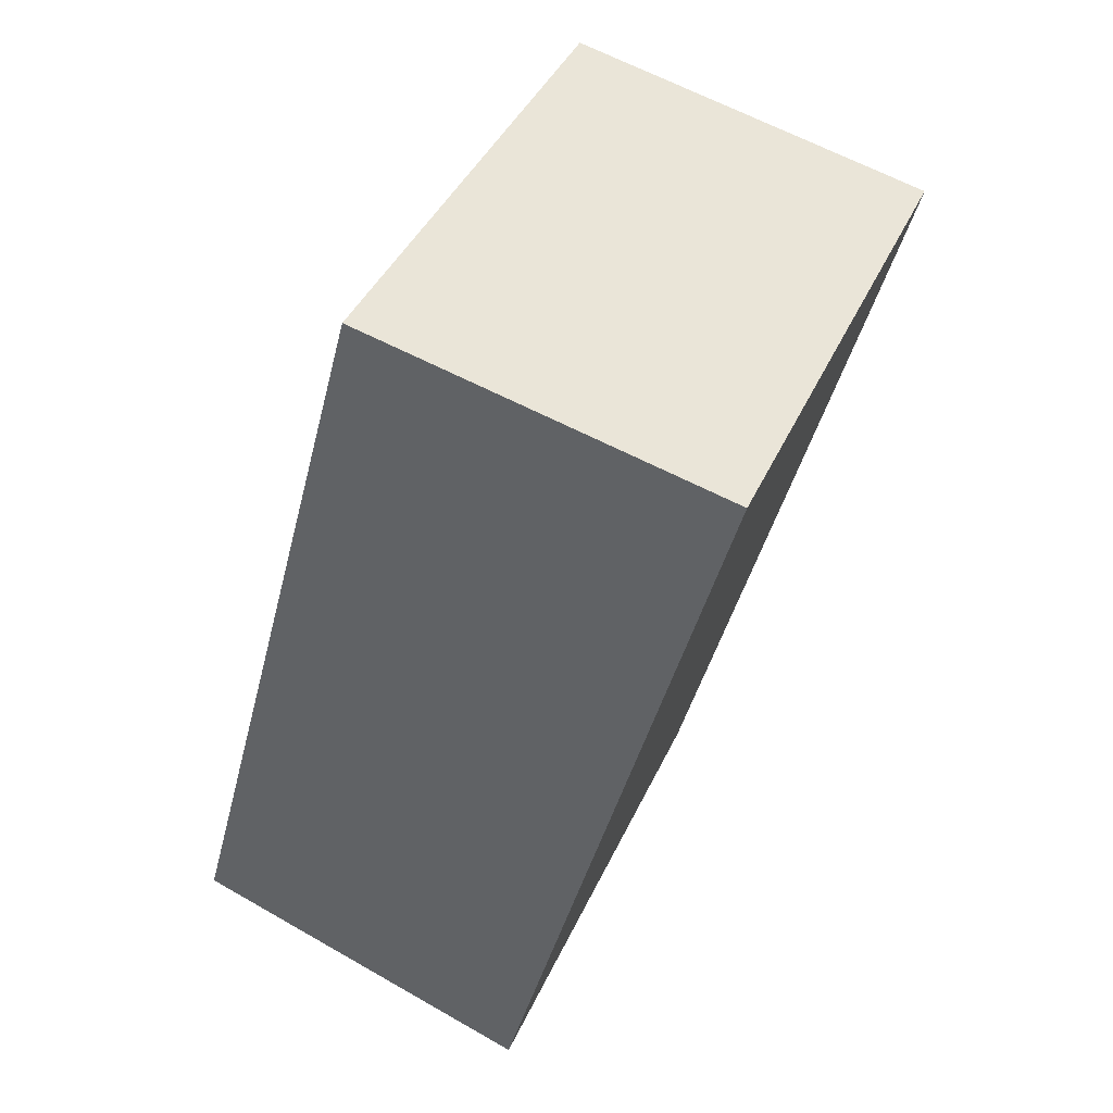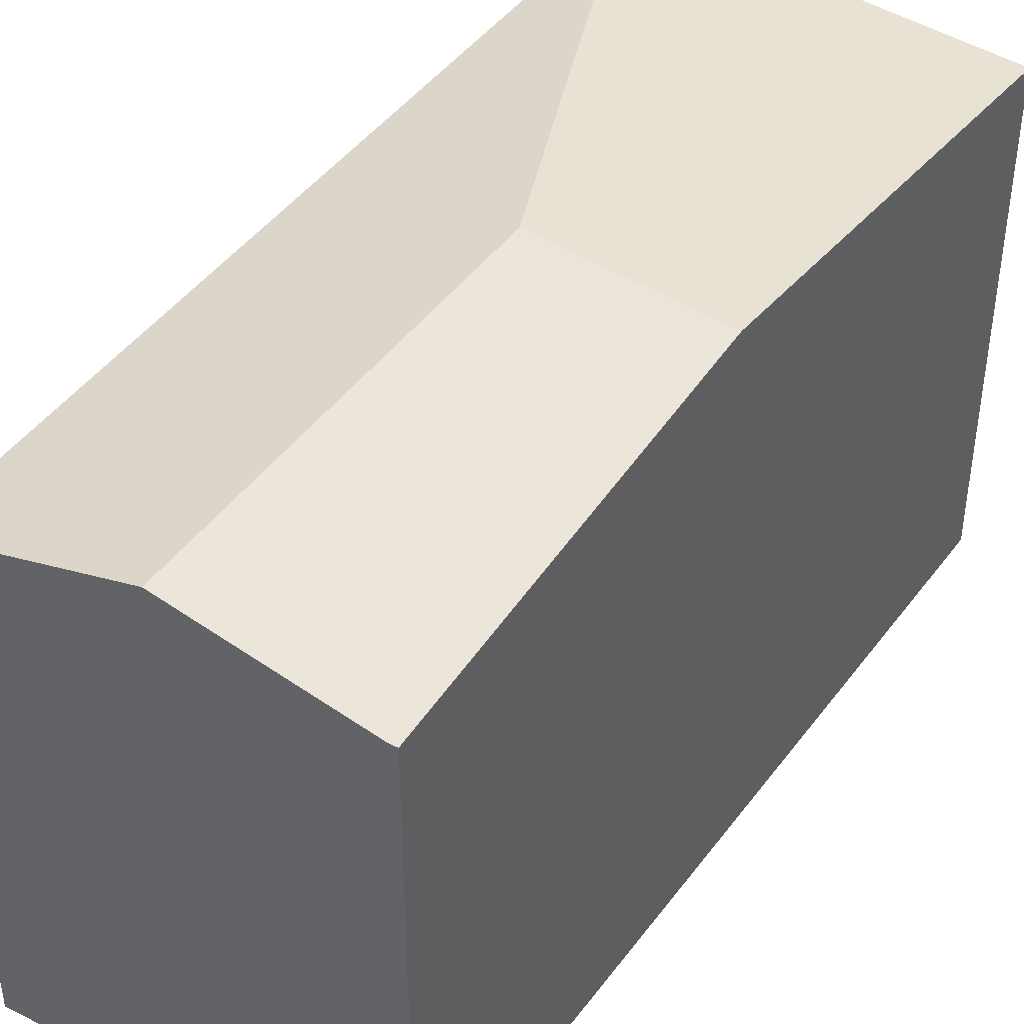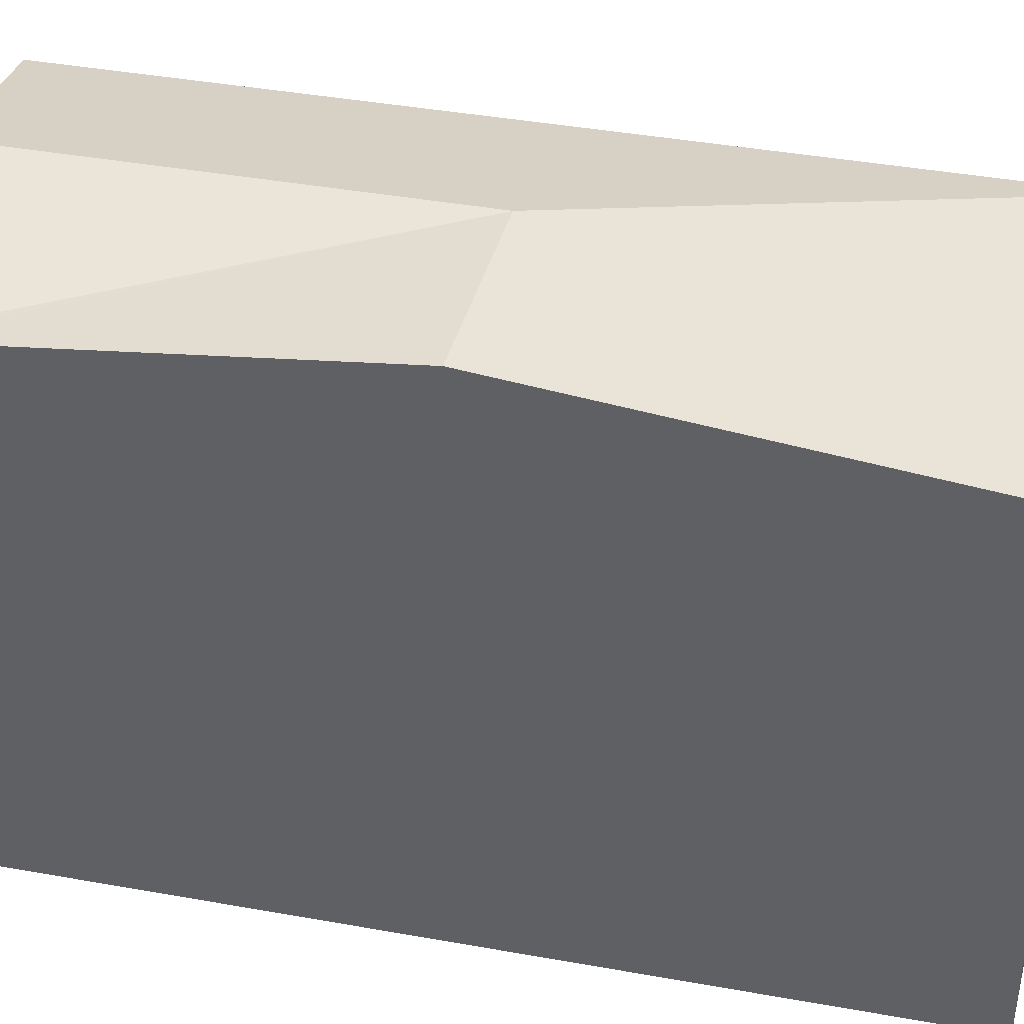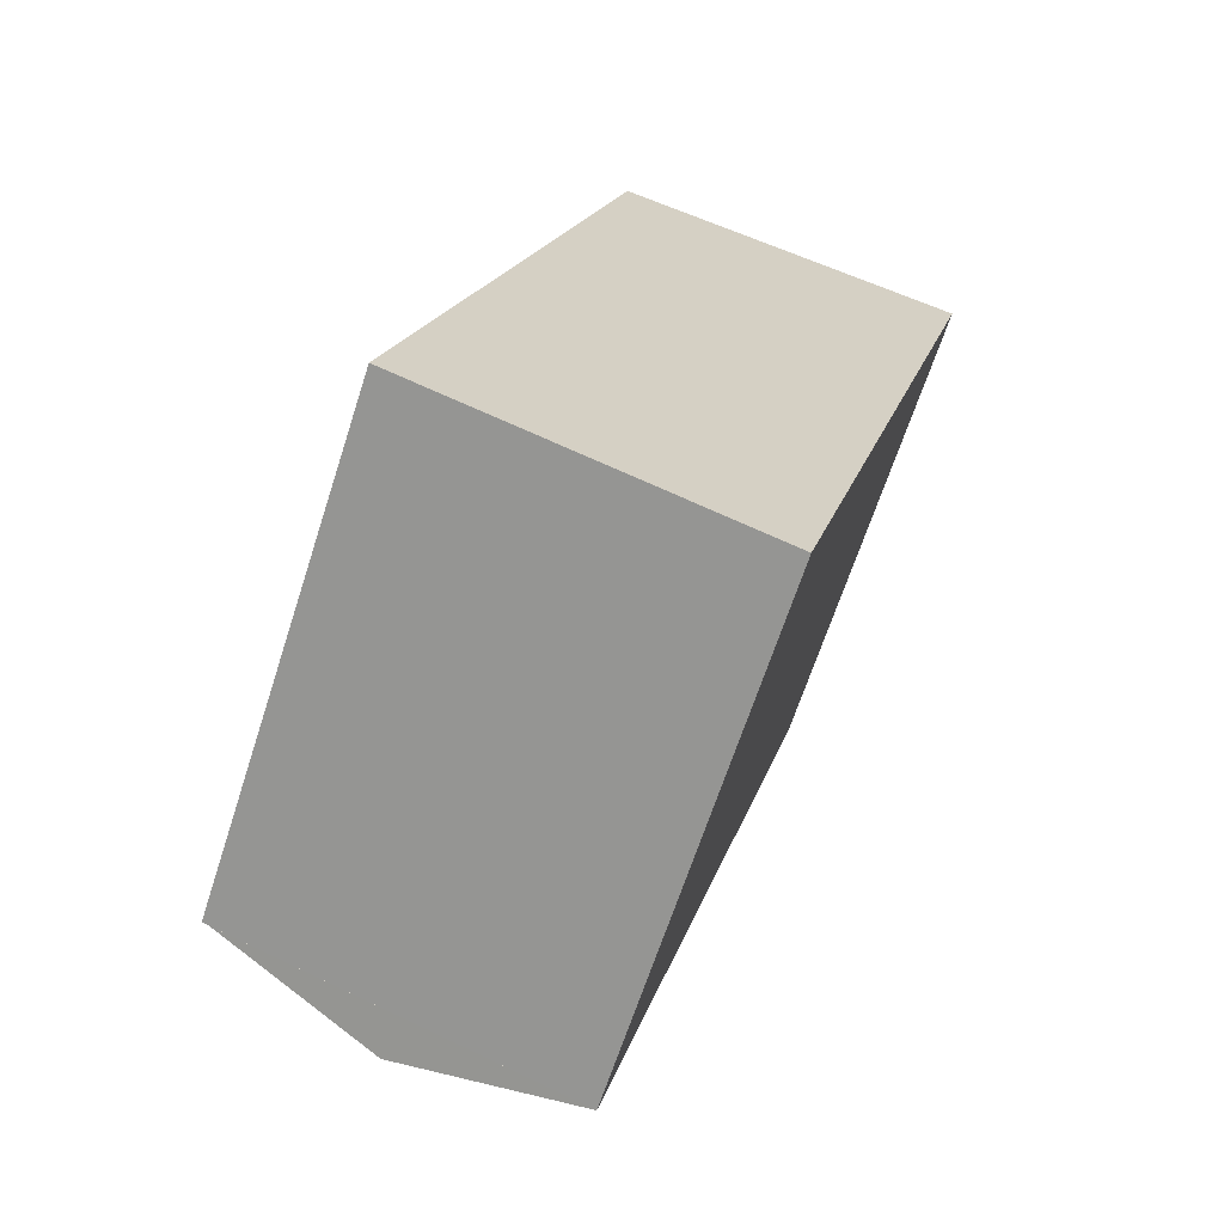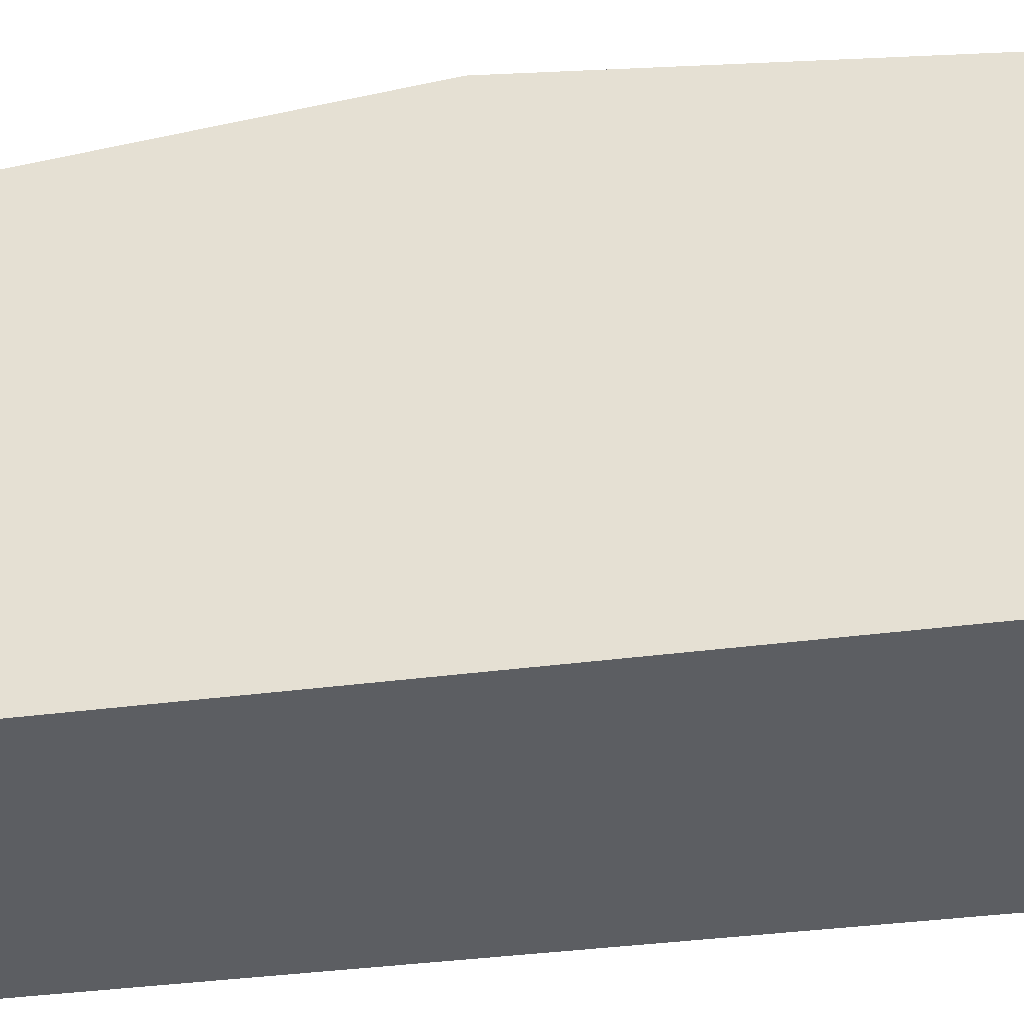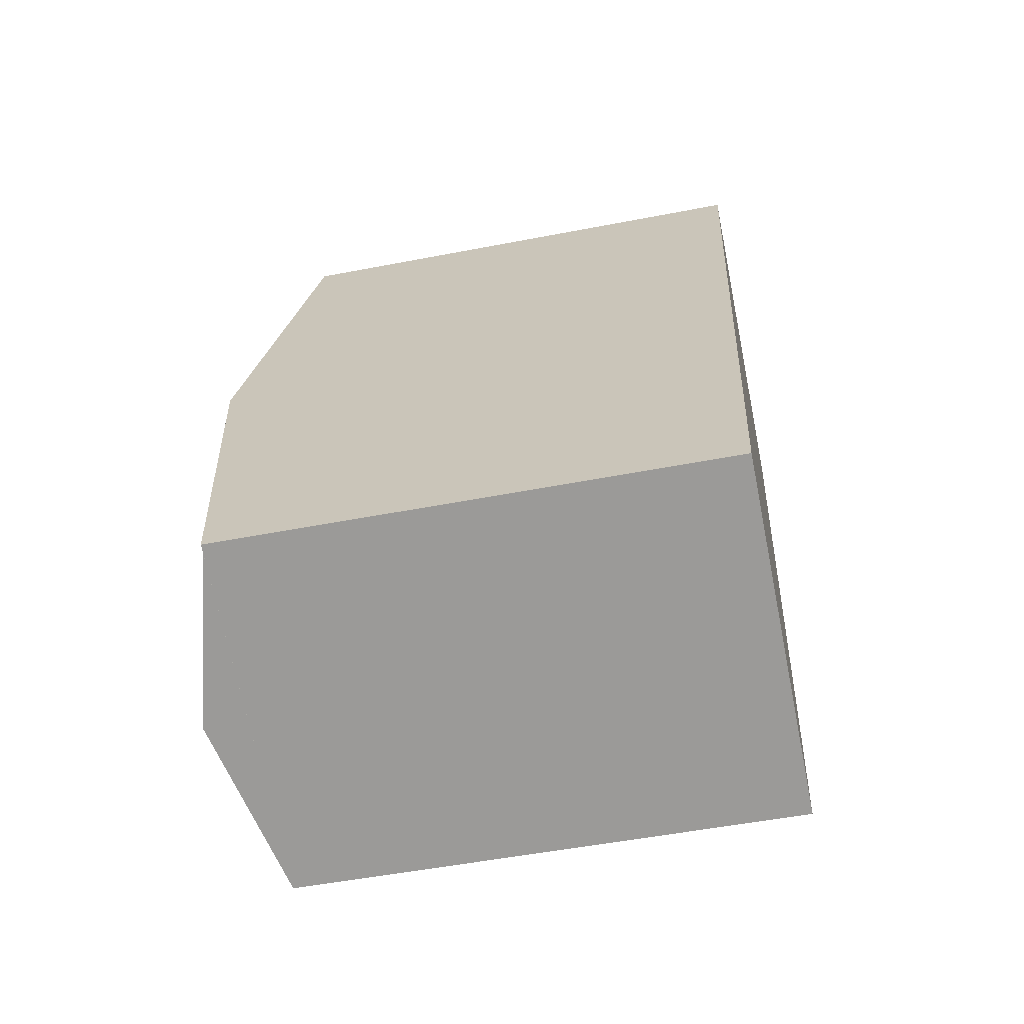
<metadata>
{"format":"obj","ext":"obj","renderer":"f3d","projection":"perspective","resolution":1024,"background":"white","views":[{"elev":41.4,"azim":23.0,"up":"+Z"},{"elev":44.9,"azim":-131.1,"up":"+Y"},{"elev":40.2,"azim":-62.6,"up":"+Y"},{"elev":-66.5,"azim":-18.0,"up":"+Z"},{"elev":-38.0,"azim":-65.6,"up":"+Y"},{"elev":-51.6,"azim":-78.1,"up":"+Z"}]}
</metadata>
<code>
v  4.732 4.288 5.867
v  1.768 4.274 6.671
v  4.764 4.274 5.988
v  2.346 4.675 2.864
v  0.85 4.675 3.206
v  1.452 4.675 -0.497
v  2.907 4.288 -0.995
v  0.055 4.304 -0.019
v  0 4.304 2.635e-16
v  0 0 0
v  2.907 6.093e-17 -0.995
v  1.452 3.043e-17 -0.497
v  0.055 1.163e-18 -0.019
v  0.85 -1.963e-16 3.206
v  1.768 -4.085e-16 6.671
v  4.764 -3.667e-16 5.988
v  4.732 -3.593e-16 5.867
g defaultobject
f 1 2 3
f 2 1 4
f 2 4 5
f 6 1 7
f 1 6 4
f 4 6 8
f 9 4 8
f 4 9 5
f 7 8 6
f 8 7 9
f 9 7 10
f 10 7 11
f 10 11 12
f 10 12 13
f 10 5 9
f 5 10 2
f 2 10 14
f 2 14 15
f 15 3 2
f 3 15 16
f 3 7 1
f 7 3 16
f 7 16 11
f 11 16 17
f 14 16 15
f 16 14 17
f 17 14 11
f 11 14 10
f 11 10 12
f 12 10 13

</code>
